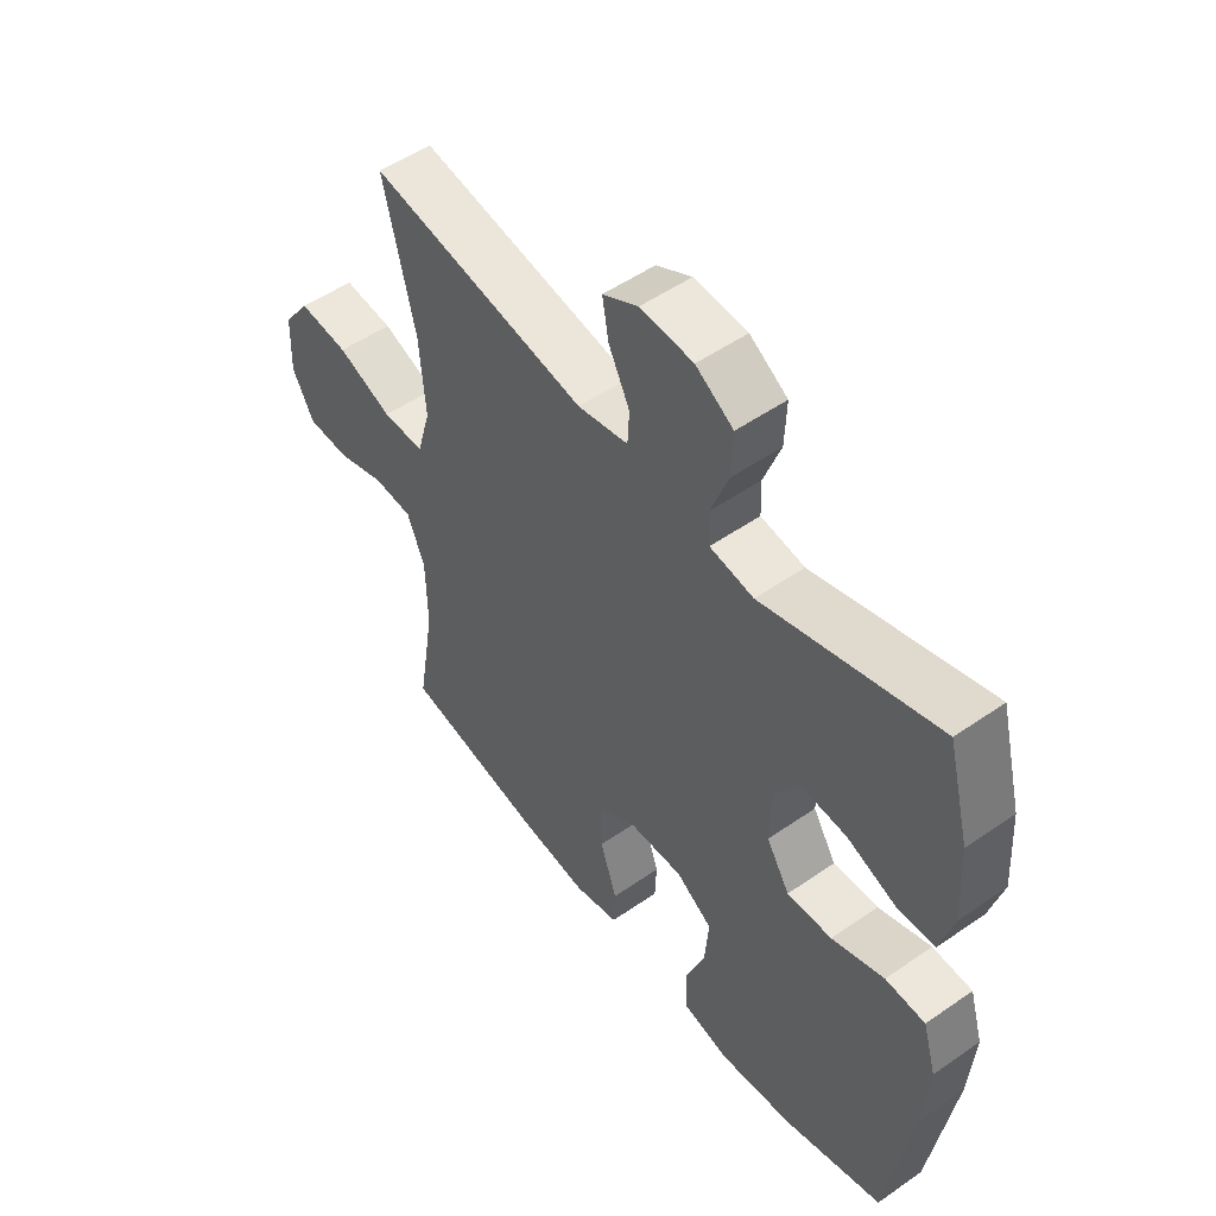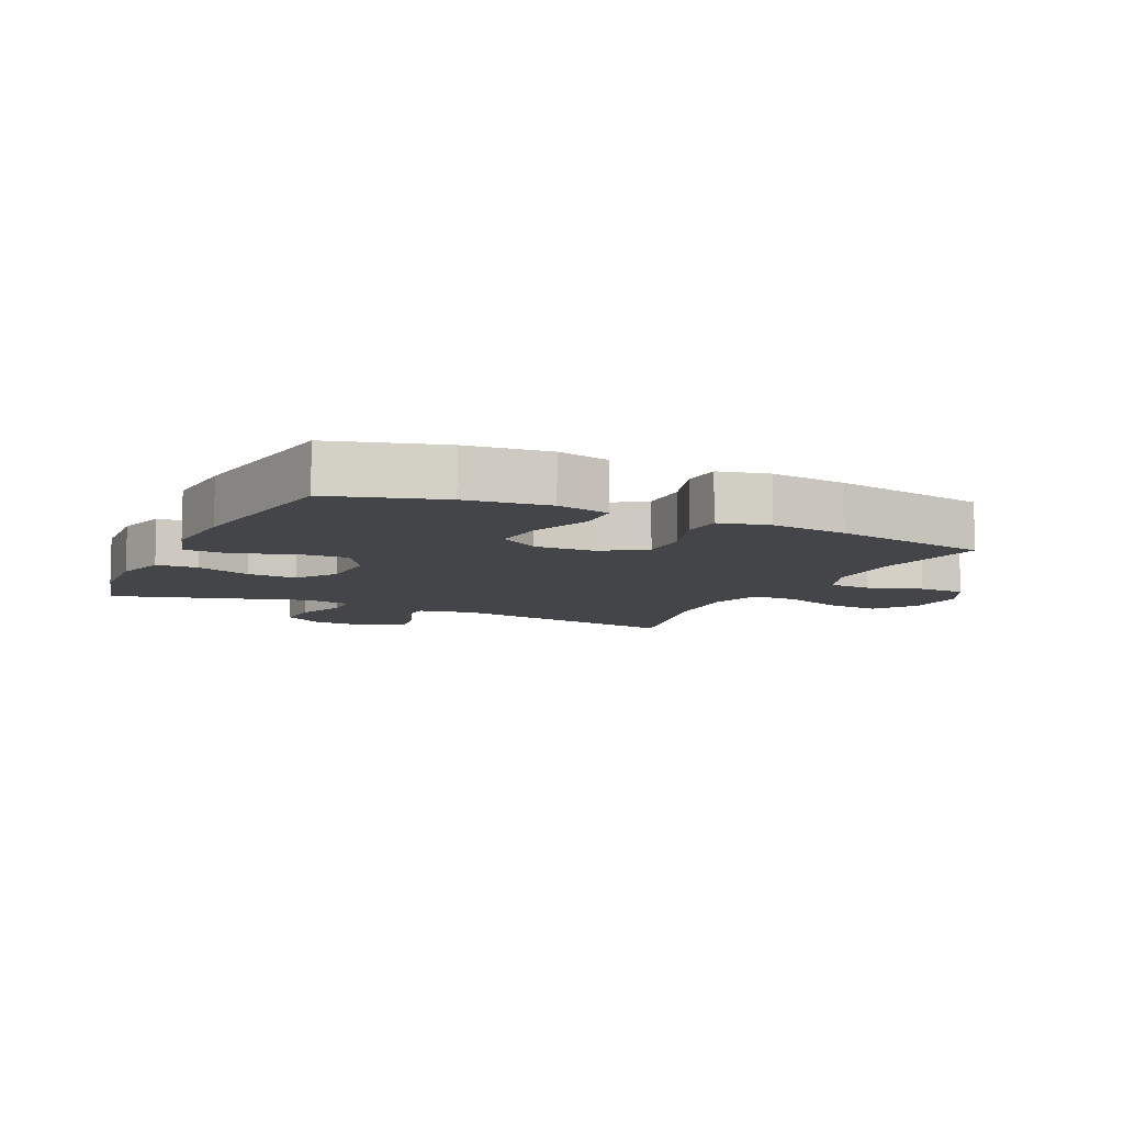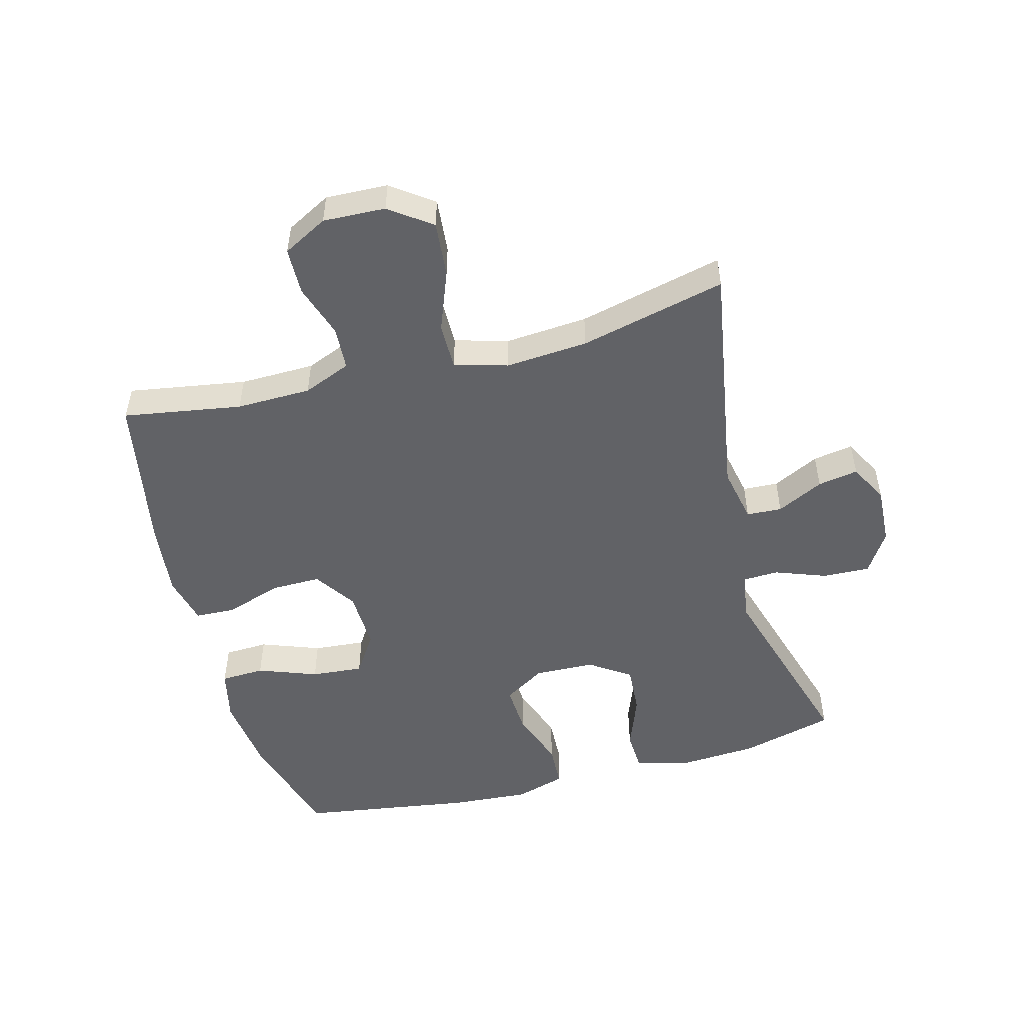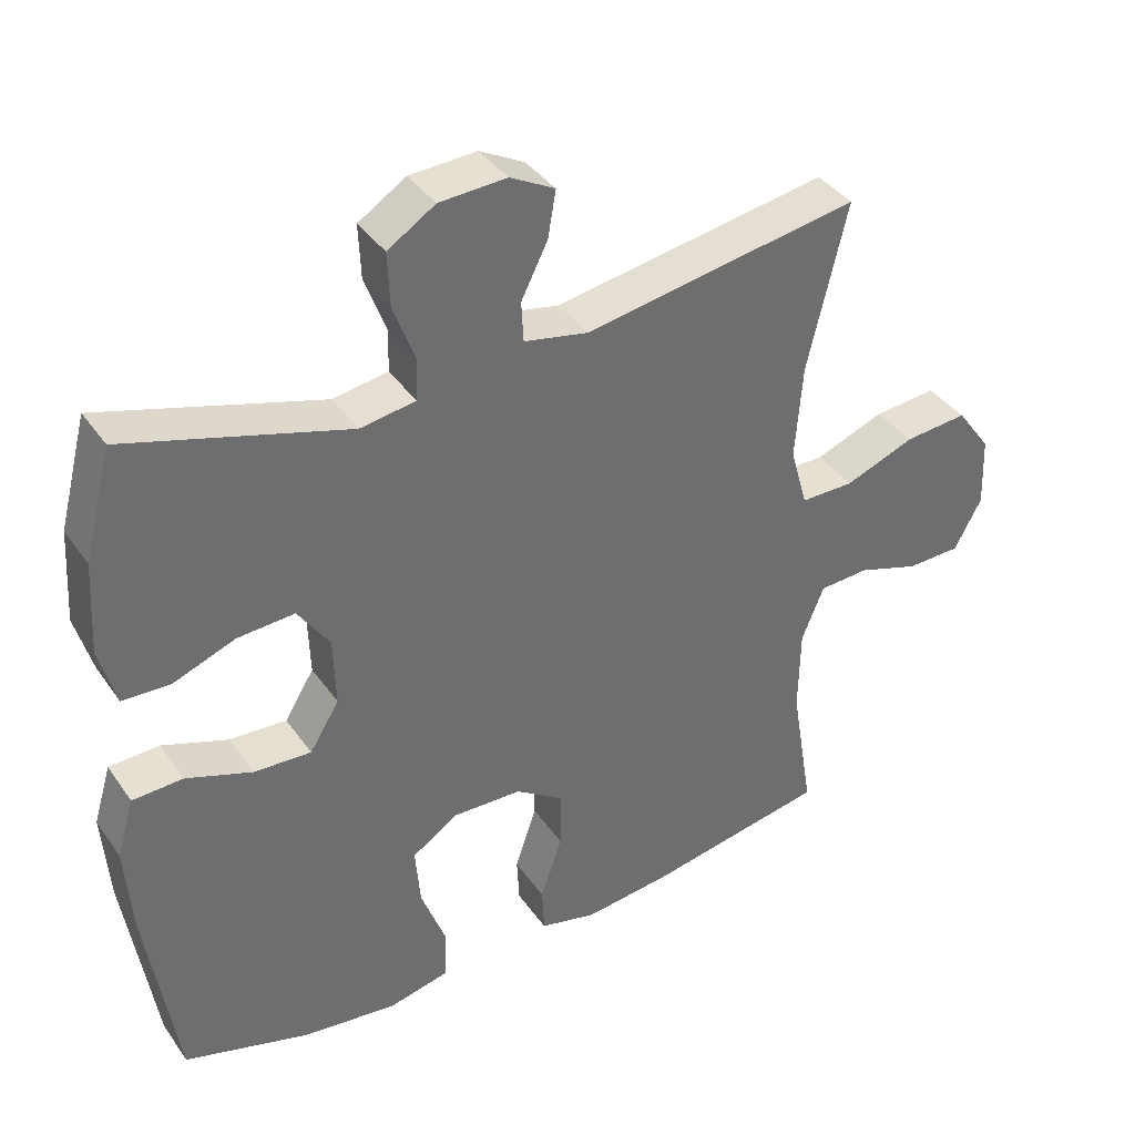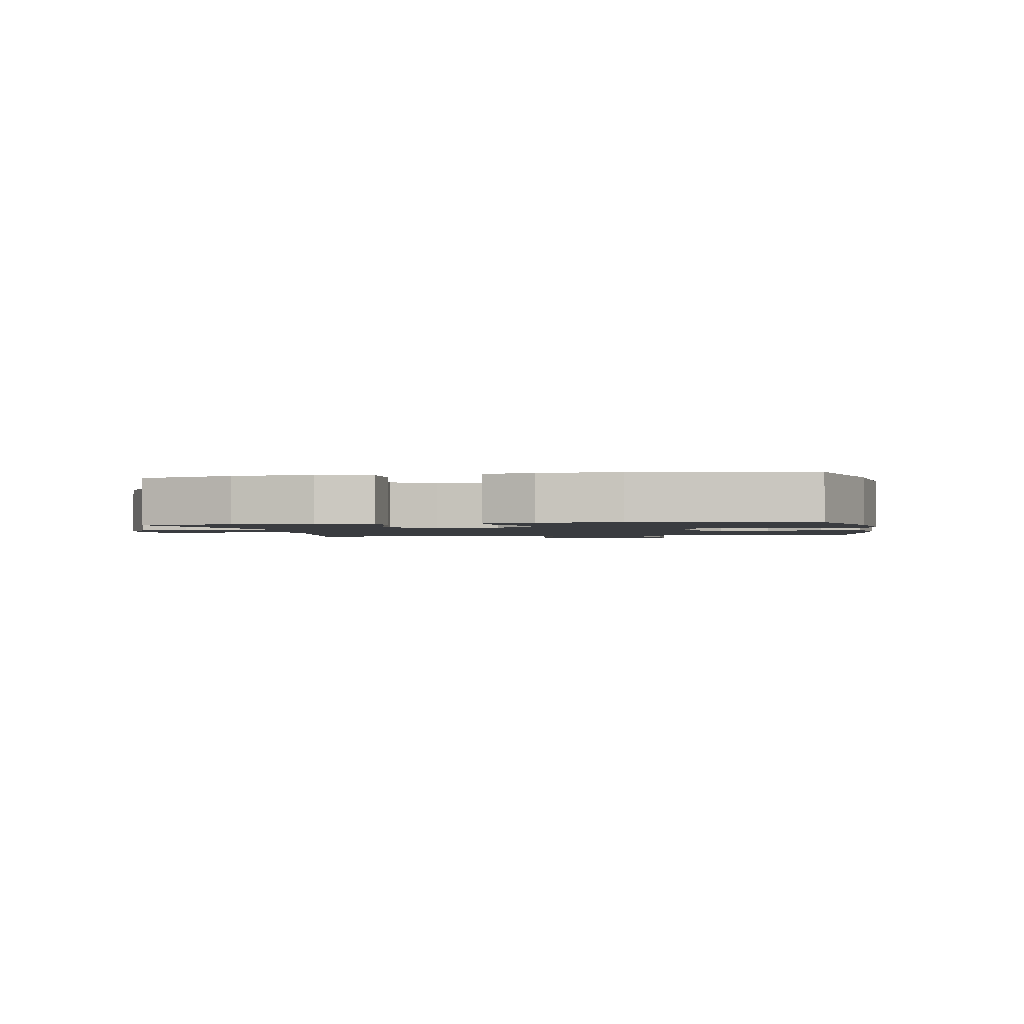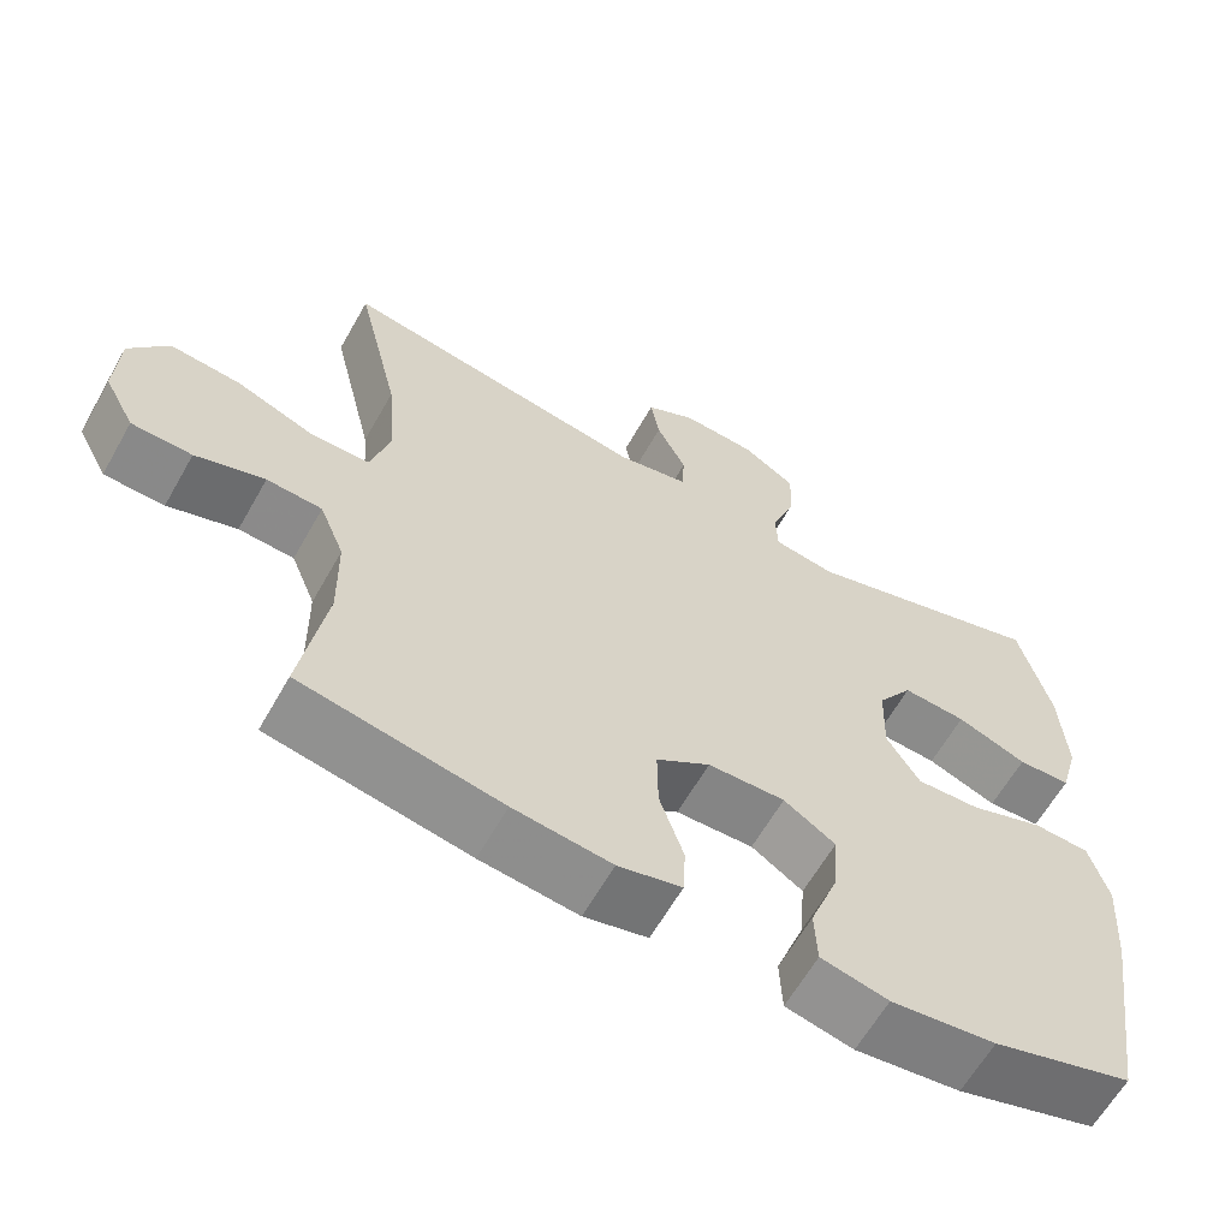
<metadata>
{"format":"obj","ext":"obj","renderer":"f3d","projection":"perspective","resolution":1024,"background":"white","views":[{"elev":51.9,"azim":53.1,"up":"+Z"},{"elev":-8.8,"azim":154.6,"up":"+Y"},{"elev":-50.7,"azim":-75.1,"up":"+Y"},{"elev":38.3,"azim":148.9,"up":"+Z"},{"elev":-1.7,"azim":100.6,"up":"+Y"},{"elev":-62.4,"azim":-29.5,"up":"+Z"}]}
</metadata>
<code>
v 0.5 0.07 -0.5
v 0.325 0.07 -0.552
v 0.194 0.07 -0.568
v 0.11 0.07 -0.549
v 0.107 0.07 -0.479
v 0.142 0.07 -0.385
v 0.149 0.07 -0.302
v 0.085 0.07 -0.26
v -0.011 0.07 -0.263
v -0.078 0.07 -0.308
v -0.077 0.07 -0.388
v -0.047 0.07 -0.477
v -0.05 0.07 -0.541
v -0.129 0.07 -0.56
v -0.251 0.07 -0.546
v -0.5 0.07 -0.5
v -0.469 0.07 -0.312
v -0.471 0.07 -0.193
v -0.502 0.07 -0.117
v -0.571 0.07 -0.113
v -0.657 0.07 -0.141
v -0.732 0.07 -0.139
v -0.77 0.07 -0.068
v -0.766 0.07 0.031
v -0.718 0.07 0.097
v -0.63 0.07 0.089
v -0.533 0.07 0.052
v -0.459 0.07 0.052
v -0.435 0.07 0.137
v -0.445 0.07 0.268
v -0.5 0.07 0.5
v -0.117 0.07 0.436
v -0.028 0.07 0.454
v -0.025 0.07 0.51
v -0.062 0.07 0.584
v -0.073 0.07 0.648
v -0.011 0.07 0.681
v 0.082 0.07 0.676
v 0.148 0.07 0.634
v 0.145 0.07 0.559
v 0.115 0.07 0.478
v 0.117 0.07 0.421
v 0.194 0.07 0.409
v 0.5 0.07 0.5
v 0.539 0.07 0.35
v 0.547 0.07 0.222
v 0.524 0.07 0.139
v 0.458 0.07 0.136
v 0.371 0.07 0.169
v 0.292 0.07 0.174
v 0.248 0.07 0.109
v 0.245 0.07 0.013
v 0.286 0.07 -0.053
v 0.365 0.07 -0.049
v 0.457 0.07 -0.016
v 0.527 0.07 -0.019
v 0.551 0.07 -0.1
v 0.542 0.07 -0.225
v 0.5 0 -0.5
v 0.325 0 -0.552
v 0.194 0 -0.568
v 0.11 0 -0.549
v 0.107 0 -0.479
v 0.142 0 -0.385
v 0.149 0 -0.302
v 0.085 0 -0.26
v -0.011 0 -0.263
v -0.078 0 -0.308
v -0.077 0 -0.388
v -0.047 0 -0.477
v -0.05 0 -0.541
v -0.129 0 -0.56
v -0.251 0 -0.546
v -0.5 0 -0.5
v -0.469 0 -0.312
v -0.471 0 -0.193
v -0.502 0 -0.117
v -0.571 0 -0.113
v -0.657 0 -0.141
v -0.732 0 -0.139
v -0.77 0 -0.068
v -0.766 0 0.031
v -0.718 0 0.097
v -0.63 0 0.089
v -0.533 0 0.052
v -0.459 0 0.052
v -0.435 0 0.137
v -0.445 0 0.268
v -0.5 0 0.5
v -0.117 0 0.436
v -0.028 0 0.454
v -0.025 0 0.51
v -0.062 0 0.584
v -0.073 0 0.648
v -0.011 0 0.681
v 0.082 0 0.676
v 0.148 0 0.634
v 0.145 0 0.559
v 0.115 0 0.478
v 0.117 0 0.421
v 0.194 0 0.409
v 0.5 0 0.5
v 0.539 0 0.35
v 0.547 0 0.222
v 0.524 0 0.139
v 0.458 0 0.136
v 0.371 0 0.169
v 0.292 0 0.174
v 0.248 0 0.109
v 0.245 0 0.013
v 0.286 0 -0.053
v 0.365 0 -0.049
v 0.457 0 -0.016
v 0.527 0 -0.019
v 0.551 0 -0.1
v 0.542 0 -0.225
f 4 5 6
f 3 4 6
f 2 3 6
f 1 2 6
f 58 1 6
f 57 58 6
f 56 57 6
f 55 56 6
f 54 55 6
f 53 54 6 7
f 52 53 7 8
f 51 52 8 9
f 50 51 9 10
f 47 48 49
f 46 47 49
f 45 46 49
f 44 45 49
f 43 44 49
f 42 43 49 50
f 39 40 41
f 38 39 41
f 37 38 41
f 36 37 41
f 35 36 41
f 34 35 41
f 33 34 41 42
f 42 50 10
f 33 42 10
f 32 33 10
f 25 26 27
f 24 25 27
f 23 24 27
f 22 23 27
f 21 22 27
f 20 21 27
f 19 20 27 28
f 18 19 28 29
f 15 16 17
f 14 15 17
f 13 14 17
f 12 13 17
f 11 12 17
f 11 17 18 29
f 32 10 11
f 31 32 11
f 30 31 11
f 11 29 30
f 64 63 62
f 64 62 61
f 64 61 60
f 64 60 59
f 64 59 116
f 64 116 115
f 64 115 114
f 64 114 113
f 64 113 112
f 65 64 112 111
f 66 65 111 110
f 67 66 110 109
f 68 67 109 108
f 107 106 105
f 107 105 104
f 107 104 103
f 107 103 102
f 107 102 101
f 108 107 101 100
f 99 98 97
f 99 97 96
f 99 96 95
f 99 95 94
f 99 94 93
f 99 93 92
f 100 99 92 91
f 68 108 100
f 68 100 91
f 68 91 90
f 85 84 83
f 85 83 82
f 85 82 81
f 85 81 80
f 85 80 79
f 85 79 78
f 86 85 78 77
f 87 86 77 76
f 75 74 73
f 75 73 72
f 75 72 71
f 75 71 70
f 75 70 69
f 87 76 75 69
f 69 68 90
f 69 90 89
f 69 89 88
f 88 87 69
f 1 59 60 2
f 2 60 61 3
f 3 61 62 4
f 4 62 63 5
f 5 63 64 6
f 6 64 65 7
f 7 65 66 8
f 8 66 67 9
f 9 67 68 10
f 10 68 69 11
f 11 69 70 12
f 12 70 71 13
f 13 71 72 14
f 14 72 73 15
f 15 73 74 16
f 16 74 75 17
f 17 75 76 18
f 18 76 77 19
f 19 77 78 20
f 20 78 79 21
f 21 79 80 22
f 22 80 81 23
f 23 81 82 24
f 24 82 83 25
f 25 83 84 26
f 26 84 85 27
f 27 85 86 28
f 28 86 87 29
f 29 87 88 30
f 30 88 89 31
f 31 89 90 32
f 32 90 91 33
f 33 91 92 34
f 34 92 93 35
f 35 93 94 36
f 36 94 95 37
f 37 95 96 38
f 38 96 97 39
f 39 97 98 40
f 40 98 99 41
f 41 99 100 42
f 42 100 101 43
f 43 101 102 44
f 44 102 103 45
f 45 103 104 46
f 46 104 105 47
f 47 105 106 48
f 48 106 107 49
f 49 107 108 50
f 50 108 109 51
f 51 109 110 52
f 52 110 111 53
f 53 111 112 54
f 54 112 113 55
f 55 113 114 56
f 56 114 115 57
f 57 115 116 58
f 58 116 59 1

</code>
